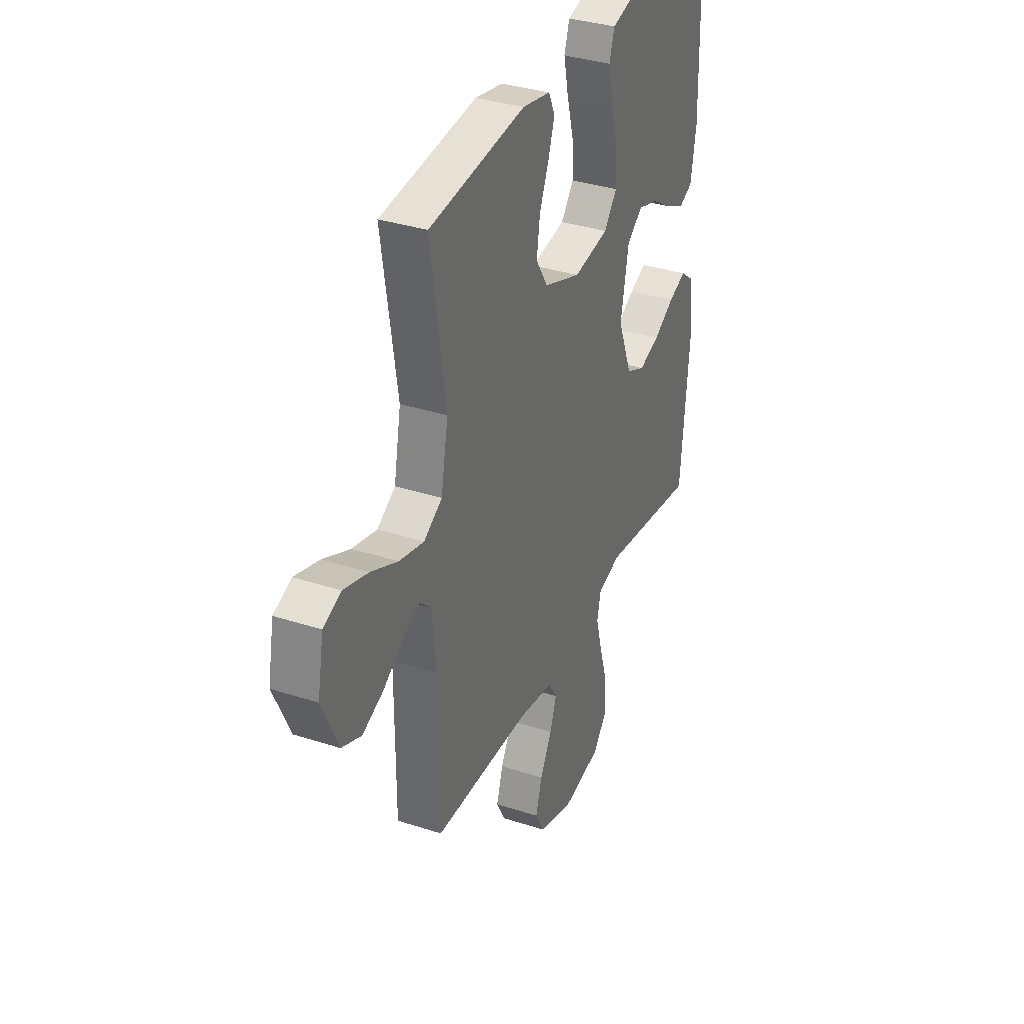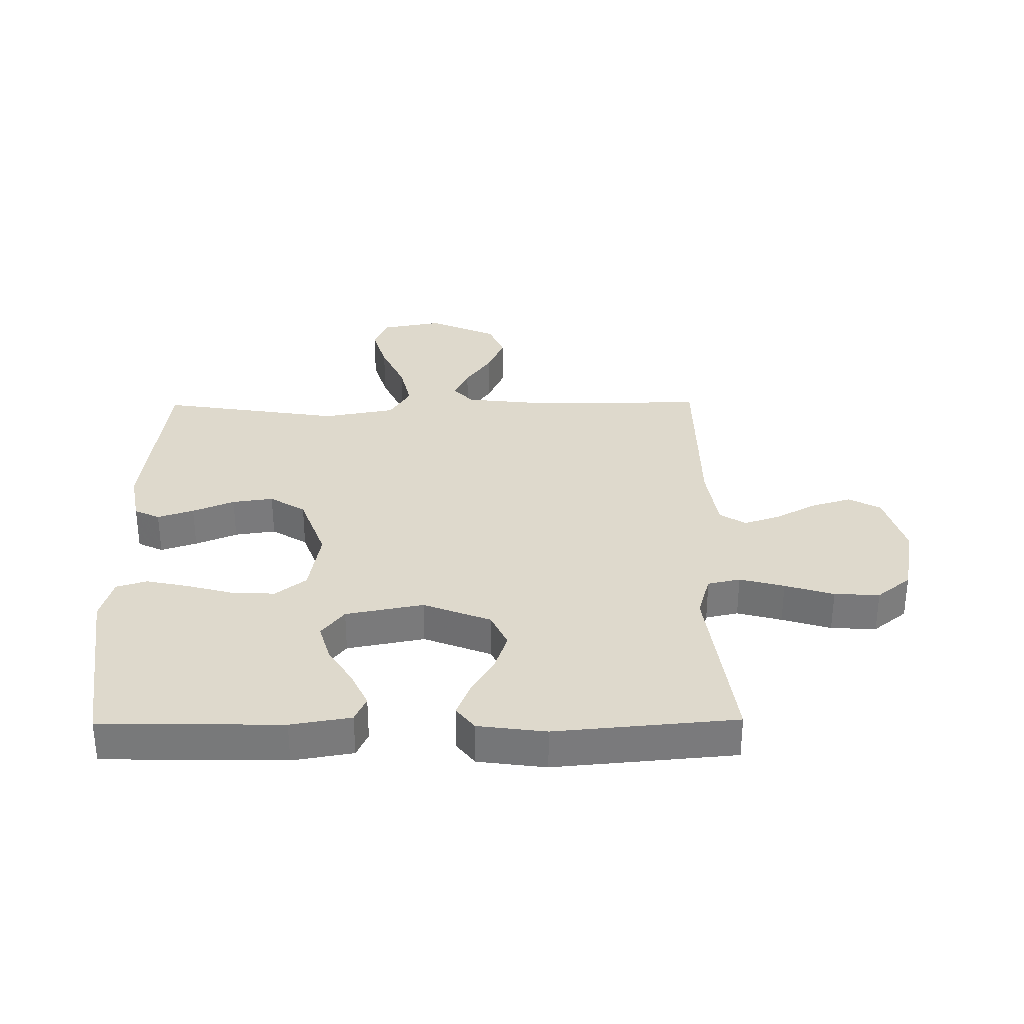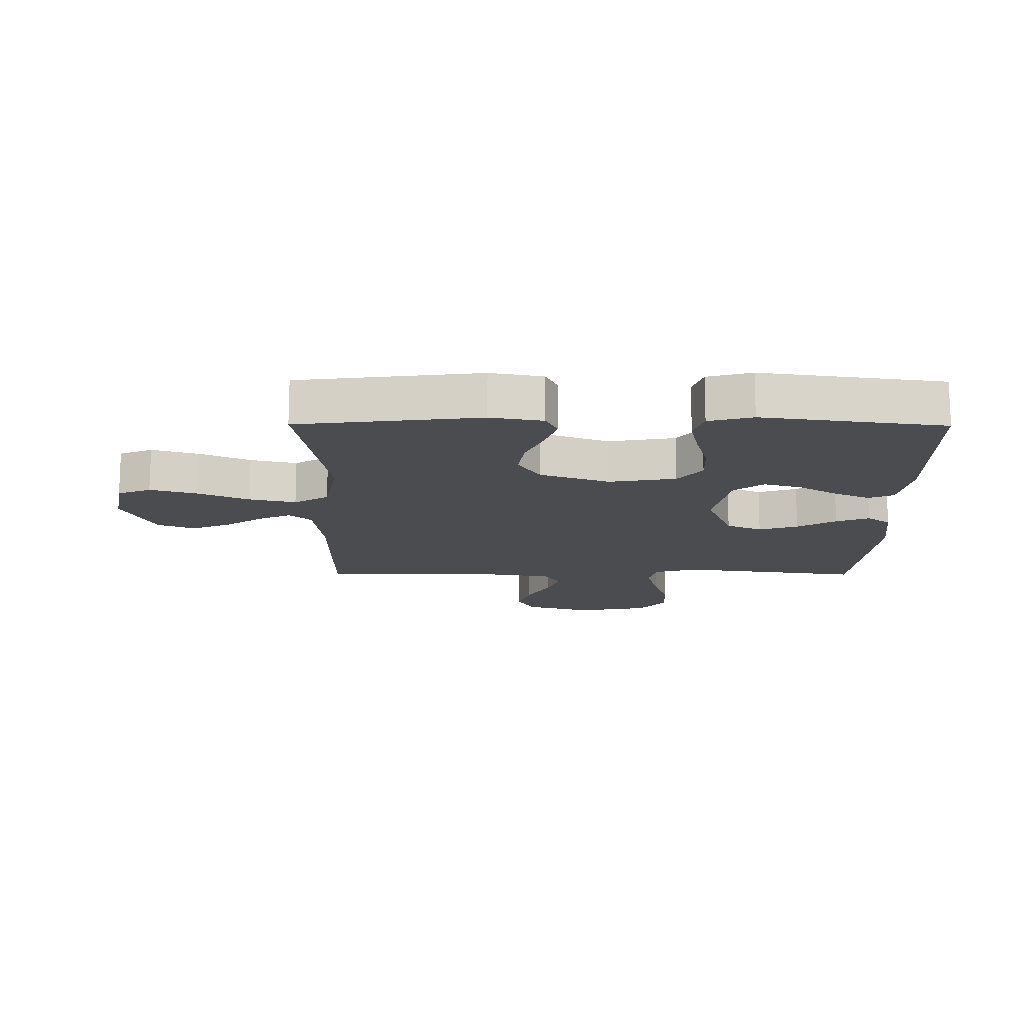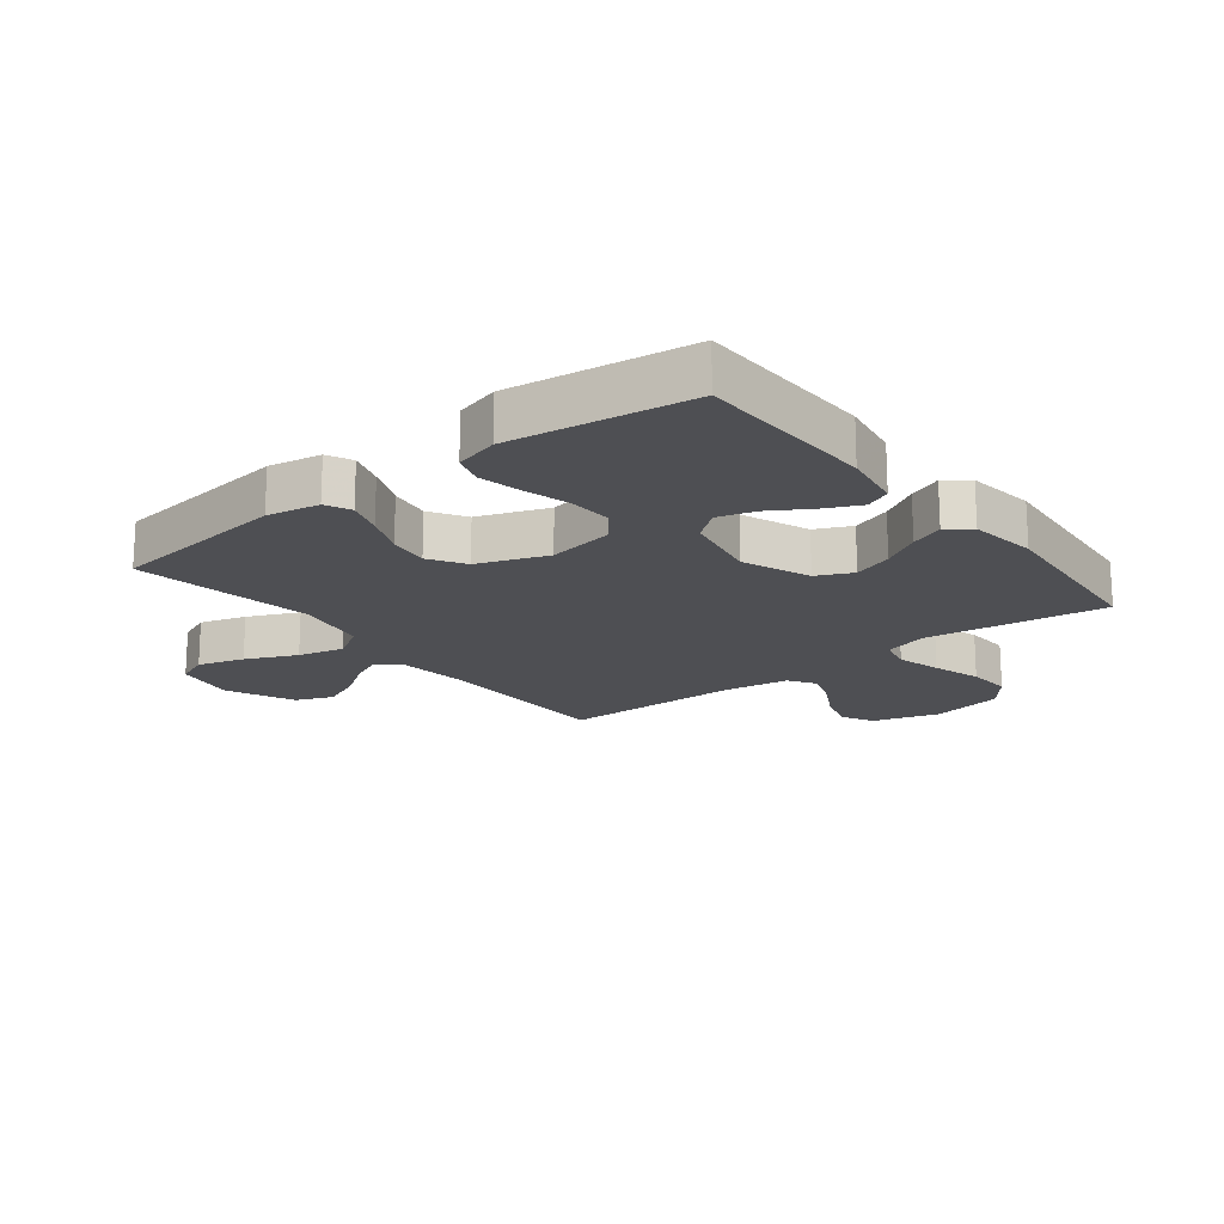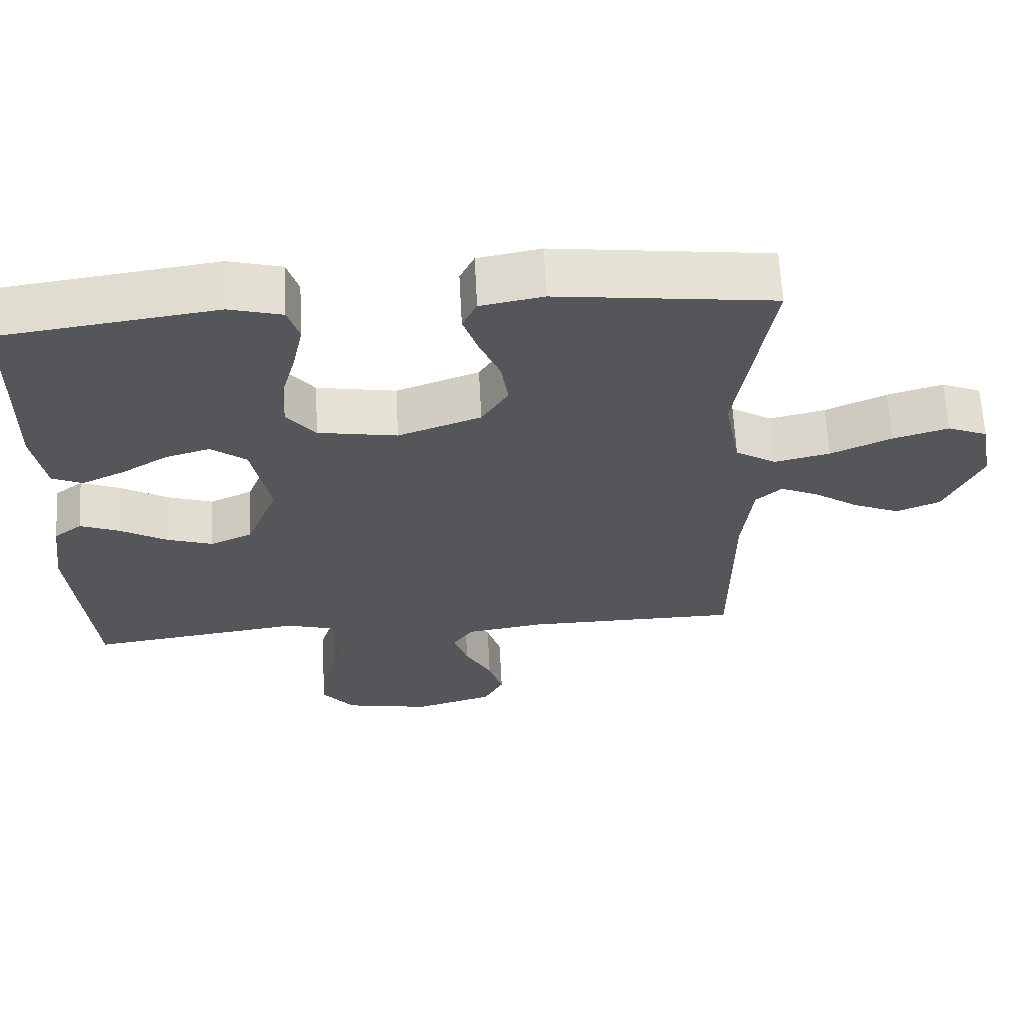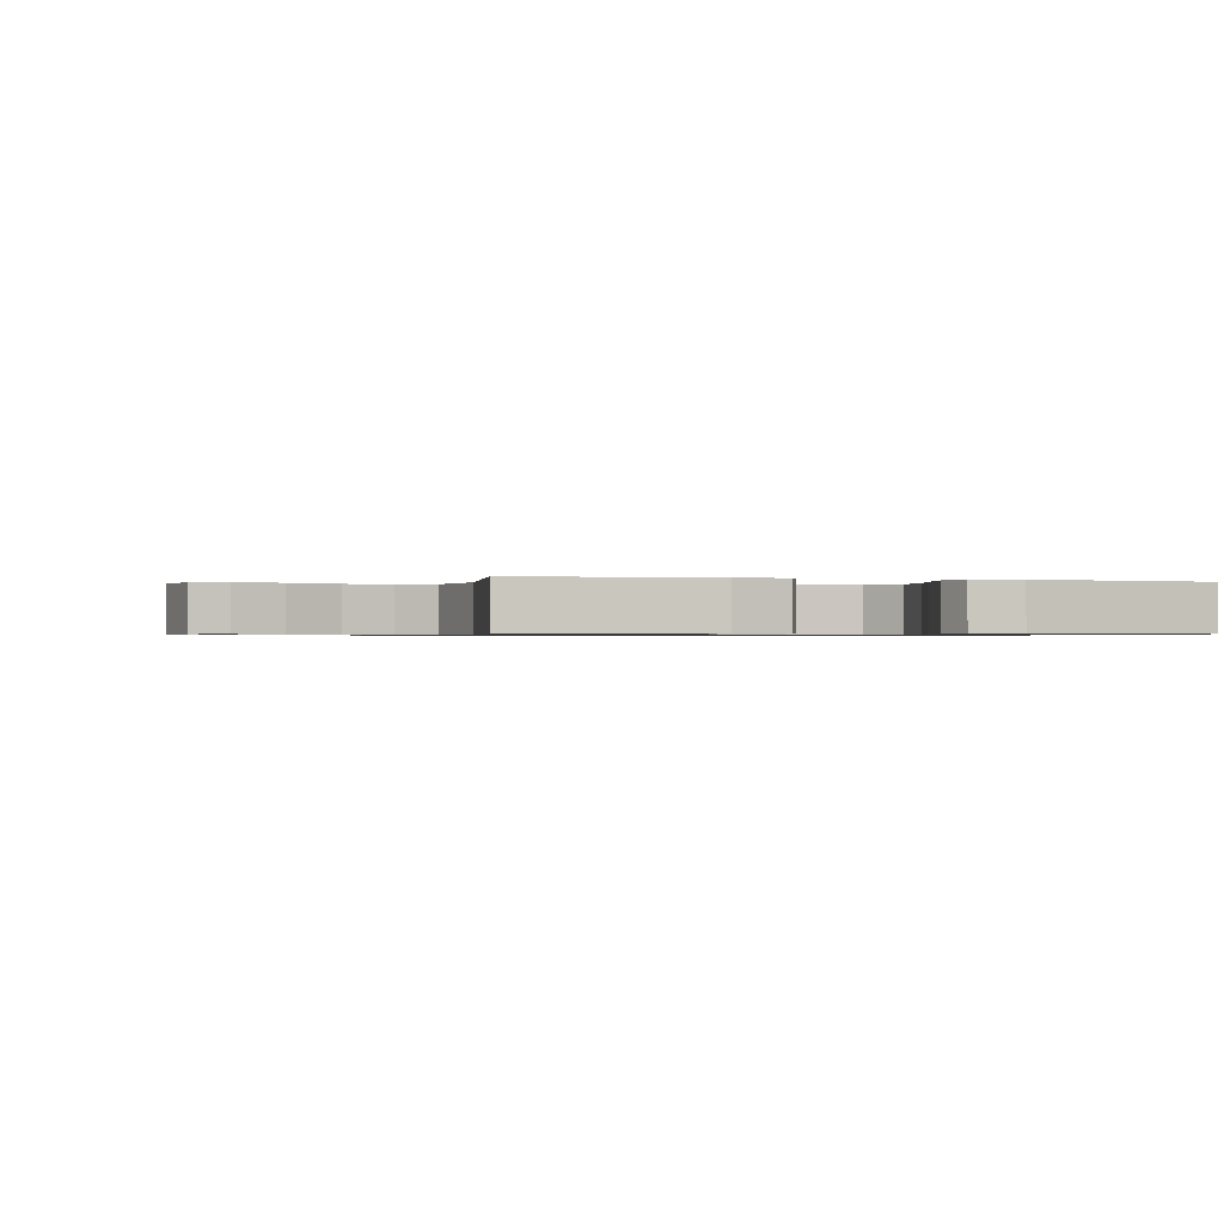
<metadata>
{"format":"obj","ext":"obj","renderer":"f3d","projection":"perspective","resolution":1024,"background":"white","views":[{"elev":34.5,"azim":-66.4,"up":"+Z"},{"elev":32.2,"azim":89.4,"up":"+Y"},{"elev":-14.7,"azim":-0.4,"up":"+Y"},{"elev":-18.1,"azim":38.1,"up":"+Y"},{"elev":64.3,"azim":177.0,"up":"+Z"},{"elev":-0.7,"azim":-15.9,"up":"+Y"}]}
</metadata>
<code>
v -0.5 0.07 0.5
v -0.2 0.07 0.537
v -0.113 0.07 0.521
v -0.093 0.07 0.479
v -0.113 0.07 0.419
v -0.142 0.07 0.35
v -0.152 0.07 0.282
v -0.115 0.07 0.223
v 0 0.07 0.181
v 0.11 0.07 0.2
v 0.15 0.07 0.251
v 0.147 0.07 0.322
v 0.126 0.07 0.399
v 0.111 0.07 0.47
v 0.127 0.07 0.521
v 0.2 0.07 0.541
v 0.5 0.07 0.5
v 0.506 0.07 0.2
v 0.489 0.07 0.1
v 0.447 0.07 0.081
v 0.387 0.07 0.109
v 0.322 0.07 0.149
v 0.26 0.07 0.167
v 0.211 0.07 0.129
v 0.186 0.07 0
v 0.23 0.07 -0.112
v 0.289 0.07 -0.139
v 0.354 0.07 -0.117
v 0.418 0.07 -0.079
v 0.473 0.07 -0.057
v 0.512 0.07 -0.087
v 0.527 0.07 -0.2
v 0.5 0.07 -0.5
v 0.2 0.07 -0.459
v 0.128 0.07 -0.48
v 0.116 0.07 -0.534
v 0.136 0.07 -0.608
v 0.161 0.07 -0.689
v 0.165 0.07 -0.764
v 0.12 0.07 -0.82
v 0 0.07 -0.843
v -0.111 0.07 -0.81
v -0.139 0.07 -0.757
v -0.119 0.07 -0.691
v -0.082 0.07 -0.623
v -0.062 0.07 -0.563
v -0.09 0.07 -0.52
v -0.2 0.07 -0.503
v -0.5 0.07 -0.5
v -0.501 0.07 -0.2
v -0.515 0.07 -0.076
v -0.551 0.07 -0.043
v -0.604 0.07 -0.067
v -0.667 0.07 -0.11
v -0.732 0.07 -0.138
v -0.793 0.07 -0.113
v -0.844 0.07 0
v -0.825 0.07 0.102
v -0.77 0.07 0.125
v -0.693 0.07 0.102
v -0.609 0.07 0.064
v -0.532 0.07 0.046
v -0.475 0.07 0.081
v -0.453 0.07 0.2
v -0.5 0 0.5
v -0.2 0 0.537
v -0.113 0 0.521
v -0.093 0 0.479
v -0.113 0 0.419
v -0.142 0 0.35
v -0.152 0 0.282
v -0.115 0 0.223
v 0 0 0.181
v 0.11 0 0.2
v 0.15 0 0.251
v 0.147 0 0.322
v 0.126 0 0.399
v 0.111 0 0.47
v 0.127 0 0.521
v 0.2 0 0.541
v 0.5 0 0.5
v 0.506 0 0.2
v 0.489 0 0.1
v 0.447 0 0.081
v 0.387 0 0.109
v 0.322 0 0.149
v 0.26 0 0.167
v 0.211 0 0.129
v 0.186 0 0
v 0.23 0 -0.112
v 0.289 0 -0.139
v 0.354 0 -0.117
v 0.418 0 -0.079
v 0.473 0 -0.057
v 0.512 0 -0.087
v 0.527 0 -0.2
v 0.5 0 -0.5
v 0.2 0 -0.459
v 0.128 0 -0.48
v 0.116 0 -0.534
v 0.136 0 -0.608
v 0.161 0 -0.689
v 0.165 0 -0.764
v 0.12 0 -0.82
v 0 0 -0.843
v -0.111 0 -0.81
v -0.139 0 -0.757
v -0.119 0 -0.691
v -0.082 0 -0.623
v -0.062 0 -0.563
v -0.09 0 -0.52
v -0.2 0 -0.503
v -0.5 0 -0.5
v -0.501 0 -0.2
v -0.515 0 -0.076
v -0.551 0 -0.043
v -0.604 0 -0.067
v -0.667 0 -0.11
v -0.732 0 -0.138
v -0.793 0 -0.113
v -0.844 0 0
v -0.825 0 0.102
v -0.77 0 0.125
v -0.693 0 0.102
v -0.609 0 0.064
v -0.532 0 0.046
v -0.475 0 0.081
v -0.453 0 0.2
f 59 60 61
f 58 59 61
f 57 58 61
f 56 57 61
f 55 56 61
f 54 55 61
f 53 54 61
f 52 53 61 62
f 51 52 62 63
f 48 49 50
f 50 51 63
f 48 50 63
f 47 48 63
f 43 44 45
f 42 43 45
f 41 42 45
f 40 41 45
f 39 40 45
f 38 39 45
f 37 38 45
f 36 37 45 46
f 47 63 64
f 46 47 64
f 36 46 64
f 35 36 64
f 32 33 34
f 31 32 34
f 30 31 34
f 29 30 34
f 28 29 34
f 20 21 22
f 19 20 22
f 18 19 22
f 17 18 22
f 16 17 22
f 15 16 22
f 14 15 22
f 13 14 22
f 12 13 22
f 11 12 22 23
f 10 11 23 24
f 4 5 6
f 3 4 6
f 2 3 6
f 1 2 6
f 64 1 6
f 64 6 7
f 35 64 7 8
f 27 28 34 35
f 26 27 35
f 35 8 9
f 26 35 9
f 25 26 9
f 9 10 24 25
f 125 124 123
f 125 123 122
f 125 122 121
f 125 121 120
f 125 120 119
f 125 119 118
f 125 118 117
f 126 125 117 116
f 127 126 116 115
f 114 113 112
f 127 115 114
f 127 114 112
f 127 112 111
f 109 108 107
f 109 107 106
f 109 106 105
f 109 105 104
f 109 104 103
f 109 103 102
f 109 102 101
f 110 109 101 100
f 128 127 111
f 128 111 110
f 128 110 100
f 128 100 99
f 98 97 96
f 98 96 95
f 98 95 94
f 98 94 93
f 98 93 92
f 86 85 84
f 86 84 83
f 86 83 82
f 86 82 81
f 86 81 80
f 86 80 79
f 86 79 78
f 86 78 77
f 86 77 76
f 87 86 76 75
f 88 87 75 74
f 70 69 68
f 70 68 67
f 70 67 66
f 70 66 65
f 70 65 128
f 71 70 128
f 72 71 128 99
f 99 98 92 91
f 99 91 90
f 73 72 99
f 73 99 90
f 73 90 89
f 89 88 74 73
f 1 65 66 2
f 2 66 67 3
f 3 67 68 4
f 4 68 69 5
f 5 69 70 6
f 6 70 71 7
f 7 71 72 8
f 8 72 73 9
f 9 73 74 10
f 10 74 75 11
f 11 75 76 12
f 12 76 77 13
f 13 77 78 14
f 14 78 79 15
f 15 79 80 16
f 16 80 81 17
f 17 81 82 18
f 18 82 83 19
f 19 83 84 20
f 20 84 85 21
f 21 85 86 22
f 22 86 87 23
f 23 87 88 24
f 24 88 89 25
f 25 89 90 26
f 26 90 91 27
f 27 91 92 28
f 28 92 93 29
f 29 93 94 30
f 30 94 95 31
f 31 95 96 32
f 32 96 97 33
f 33 97 98 34
f 34 98 99 35
f 35 99 100 36
f 36 100 101 37
f 37 101 102 38
f 38 102 103 39
f 39 103 104 40
f 40 104 105 41
f 41 105 106 42
f 42 106 107 43
f 43 107 108 44
f 44 108 109 45
f 45 109 110 46
f 46 110 111 47
f 47 111 112 48
f 48 112 113 49
f 49 113 114 50
f 50 114 115 51
f 51 115 116 52
f 52 116 117 53
f 53 117 118 54
f 54 118 119 55
f 55 119 120 56
f 56 120 121 57
f 57 121 122 58
f 58 122 123 59
f 59 123 124 60
f 60 124 125 61
f 61 125 126 62
f 62 126 127 63
f 63 127 128 64
f 64 128 65 1

</code>
